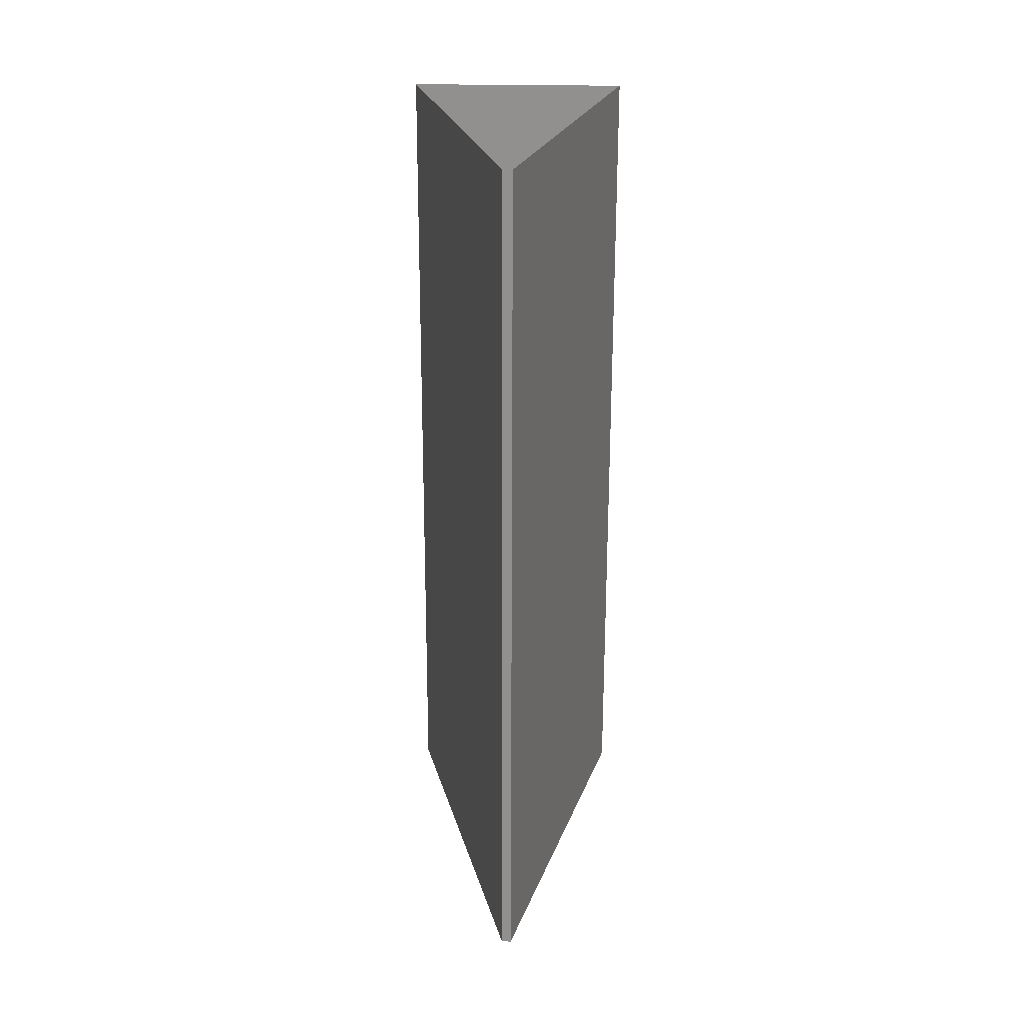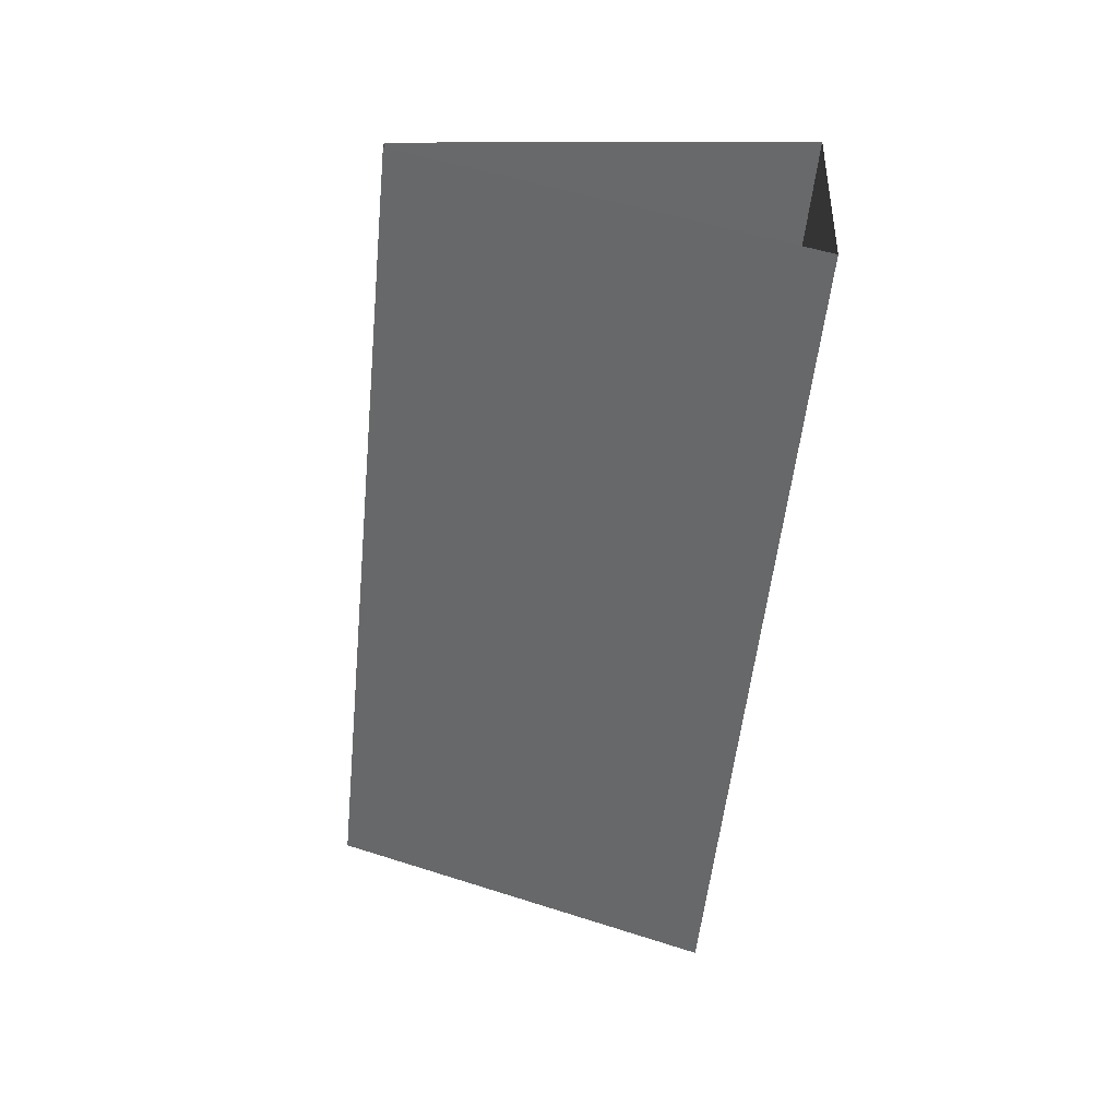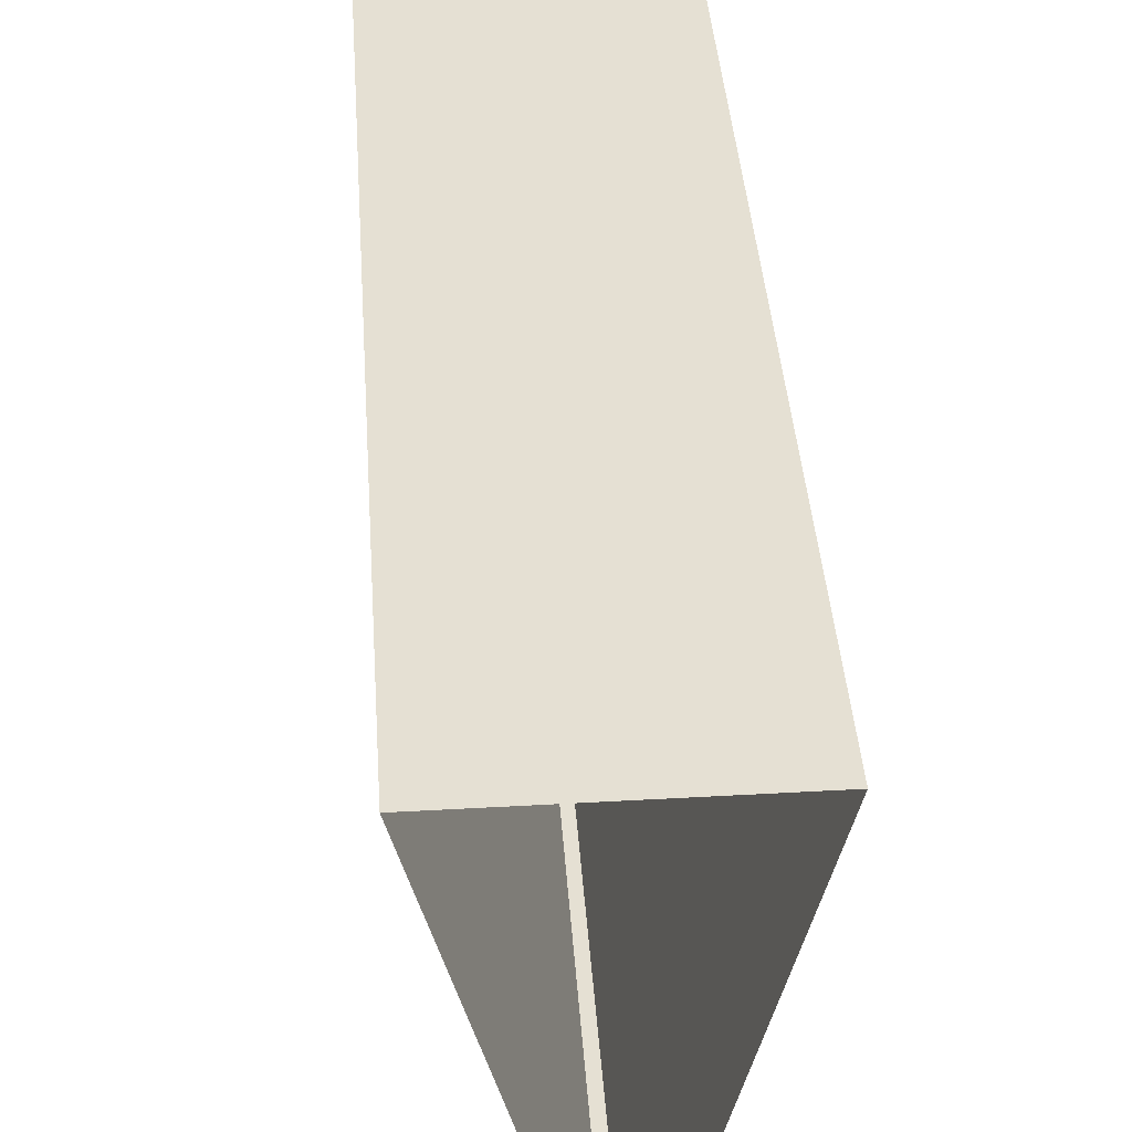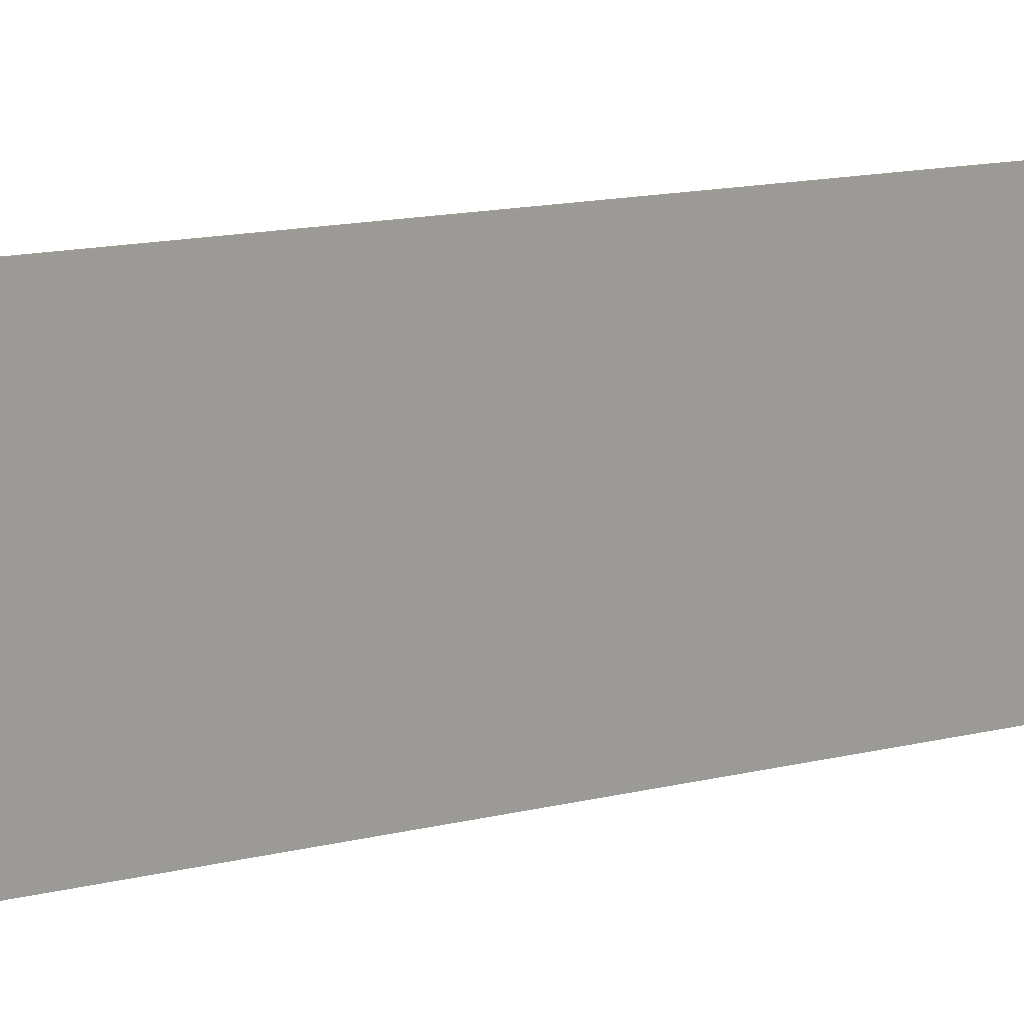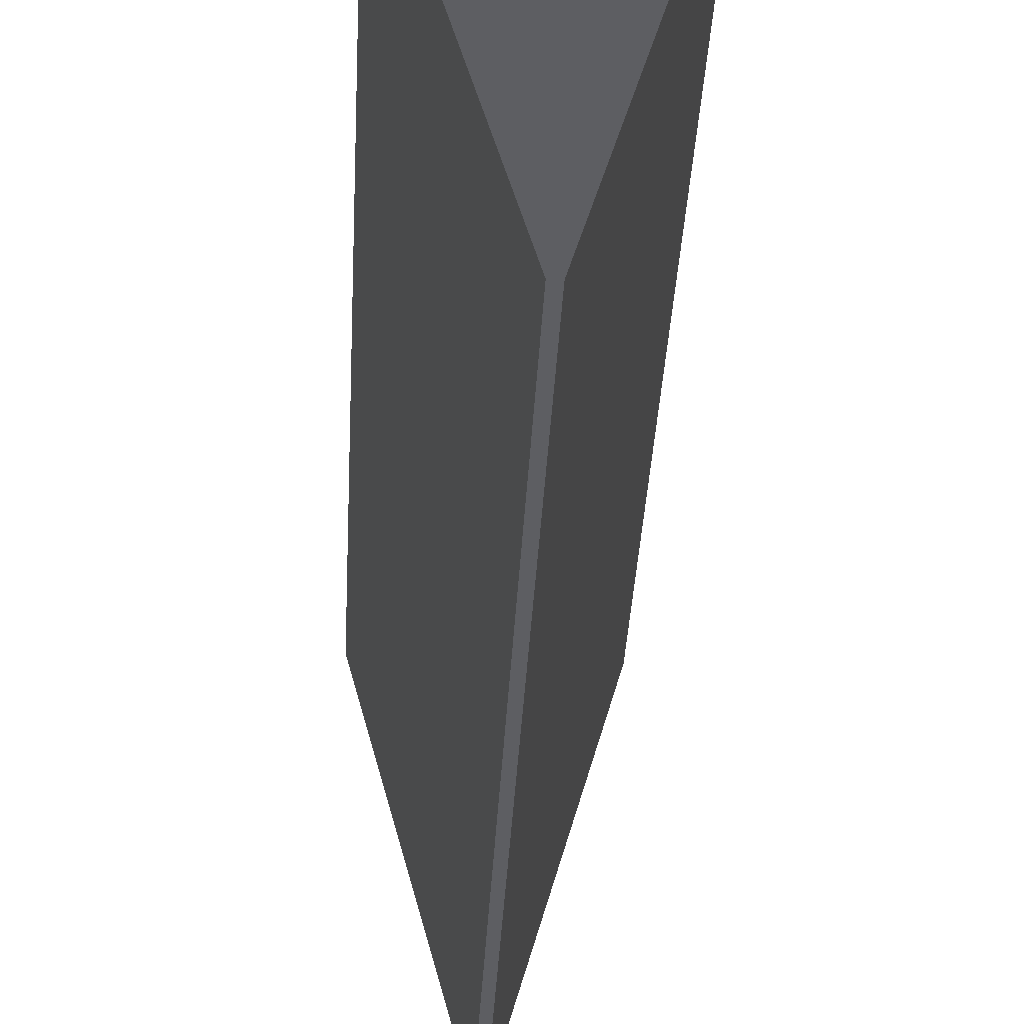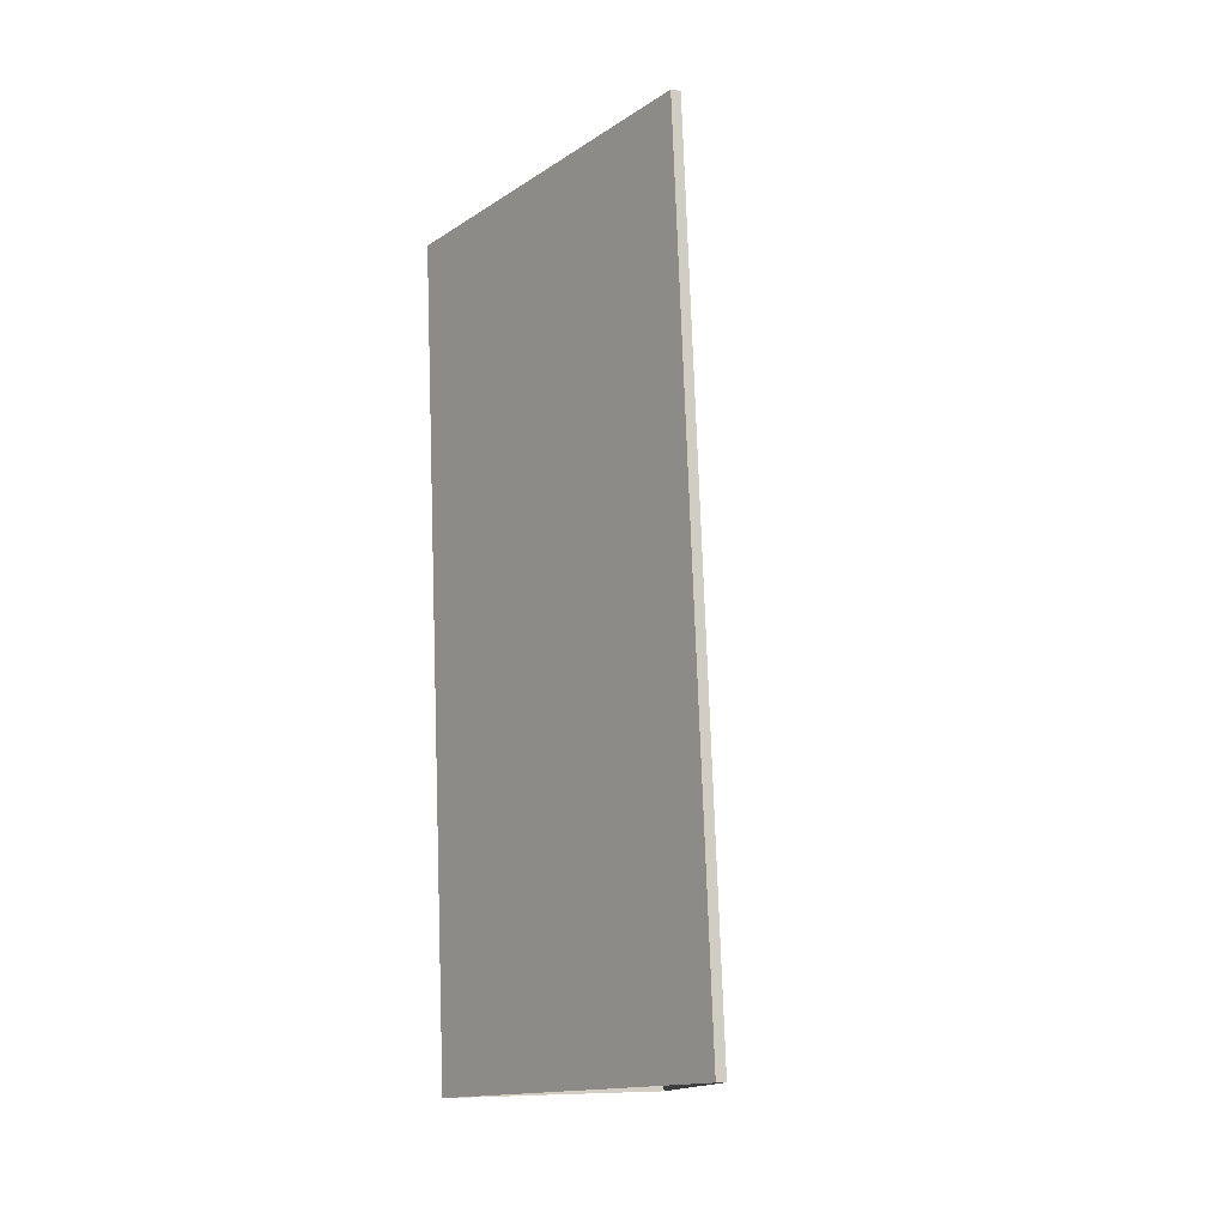
<metadata>
{"format":"obj","ext":"obj","renderer":"f3d","projection":"perspective","resolution":1024,"background":"white","views":[{"elev":29.8,"azim":-178.5,"up":"+Y"},{"elev":36.2,"azim":-87.3,"up":"+Y"},{"elev":43.8,"azim":176.2,"up":"+Z"},{"elev":3.7,"azim":68.3,"up":"+Z"},{"elev":-45.1,"azim":-3.1,"up":"+Z"},{"elev":-7.8,"azim":159.0,"up":"+Y"}]}
</metadata>
<code>
o #ID1412
v -0.04084 0.03345 0.2258
v -0.04098 0.02081 0.2245
v -0.04084 0.02081 0.2245
v -0.04098 0.03345 0.2258
v -0.04084 0.03345 0.2258
v -0.03924 0.02022 0.2303
v -0.03924 0.03286 0.2316
v -0.04084 0.02081 0.2245
v -0.04258 0.02022 0.2303
v -0.04098 0.03345 0.2258
v -0.04258 0.03286 0.2316
v -0.04098 0.02081 0.2245
v -0.04258 0.03286 0.2316
v -0.03924 0.02022 0.2303
v -0.04258 0.02022 0.2303
v -0.03924 0.03286 0.2316
f 1 2 3
f 3 2 1
f 2 1 4
f 4 1 2
f 5 6 7
f 7 6 5
f 6 5 8
f 8 5 6
f 9 10 11
f 11 10 9
f 10 9 12
f 12 9 10
f 13 14 15
f 15 14 13
f 14 13 16
f 16 13 14

</code>
